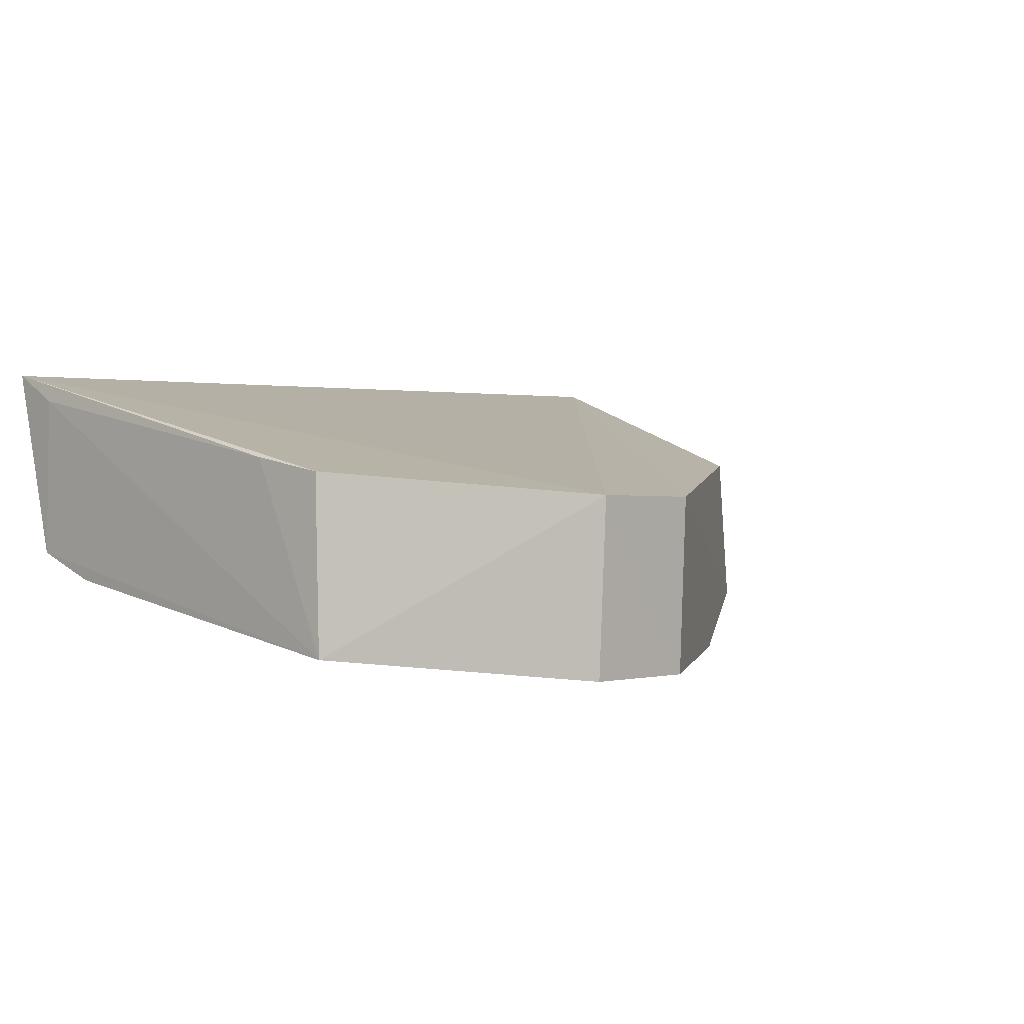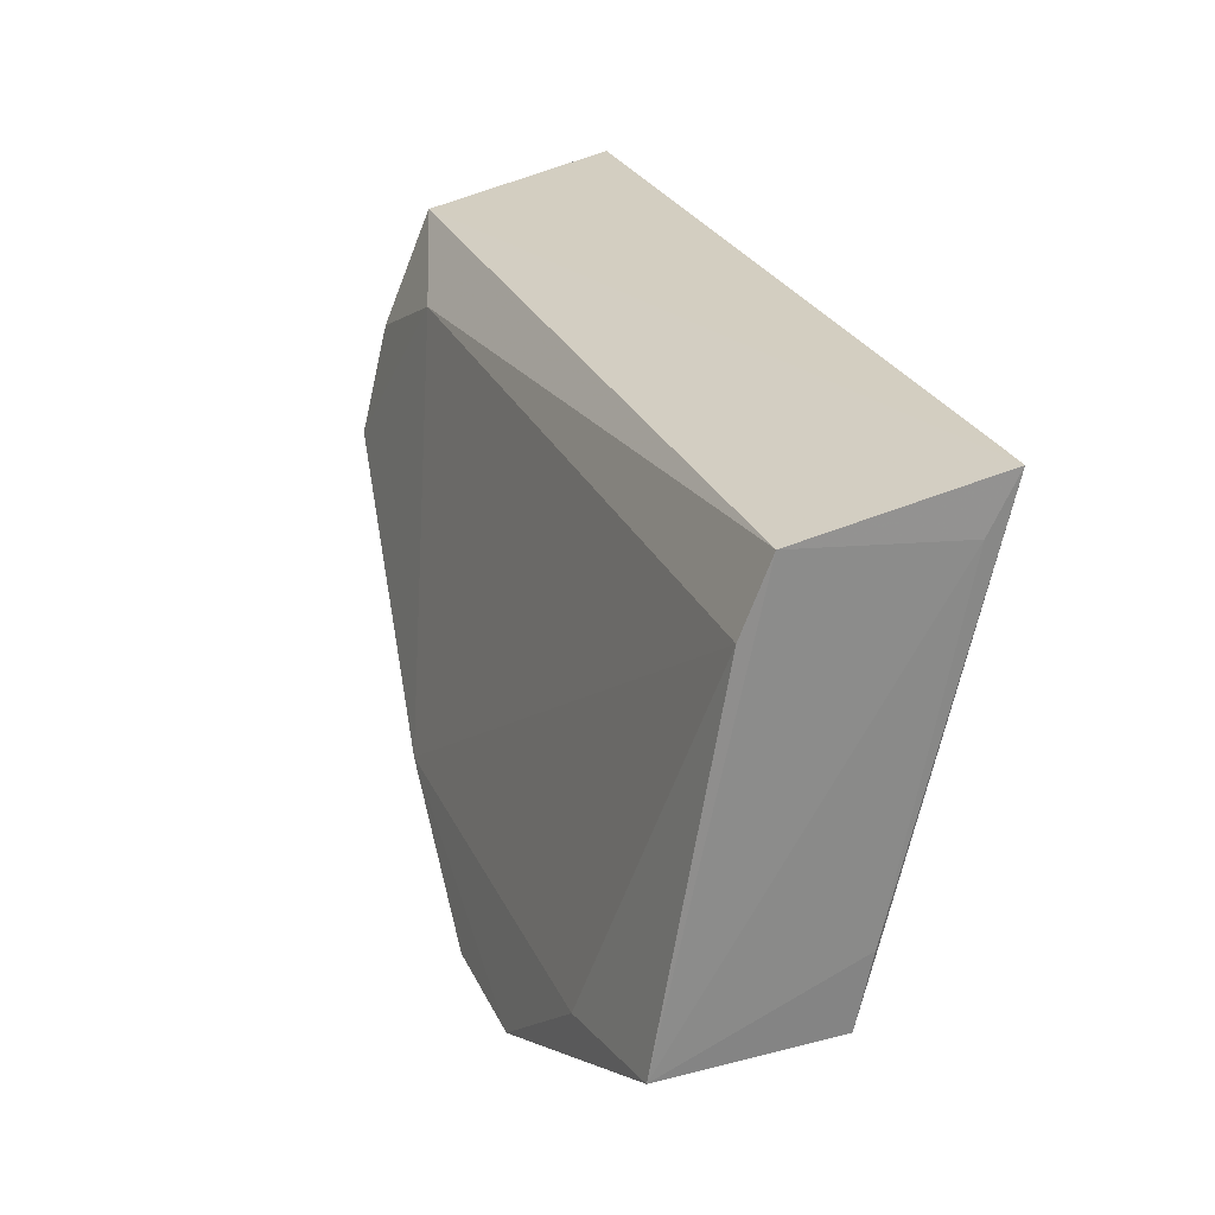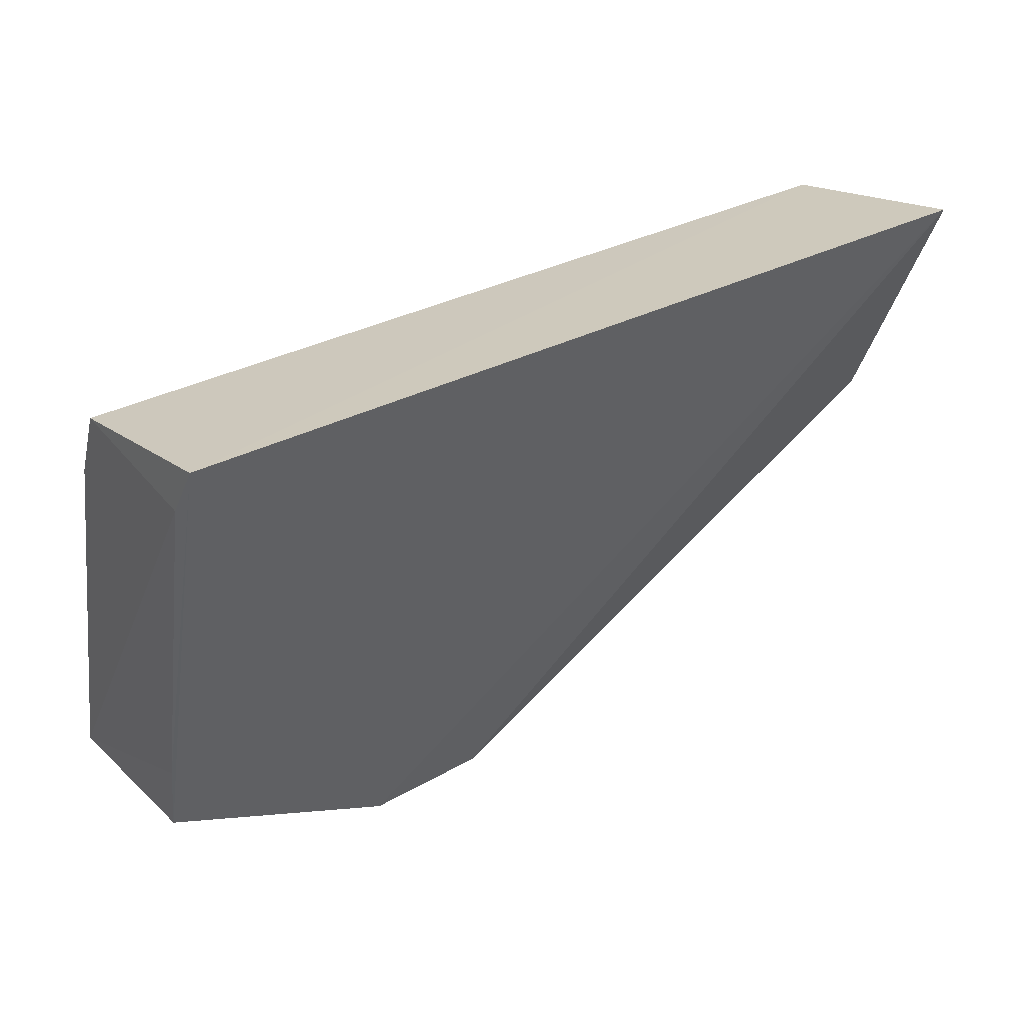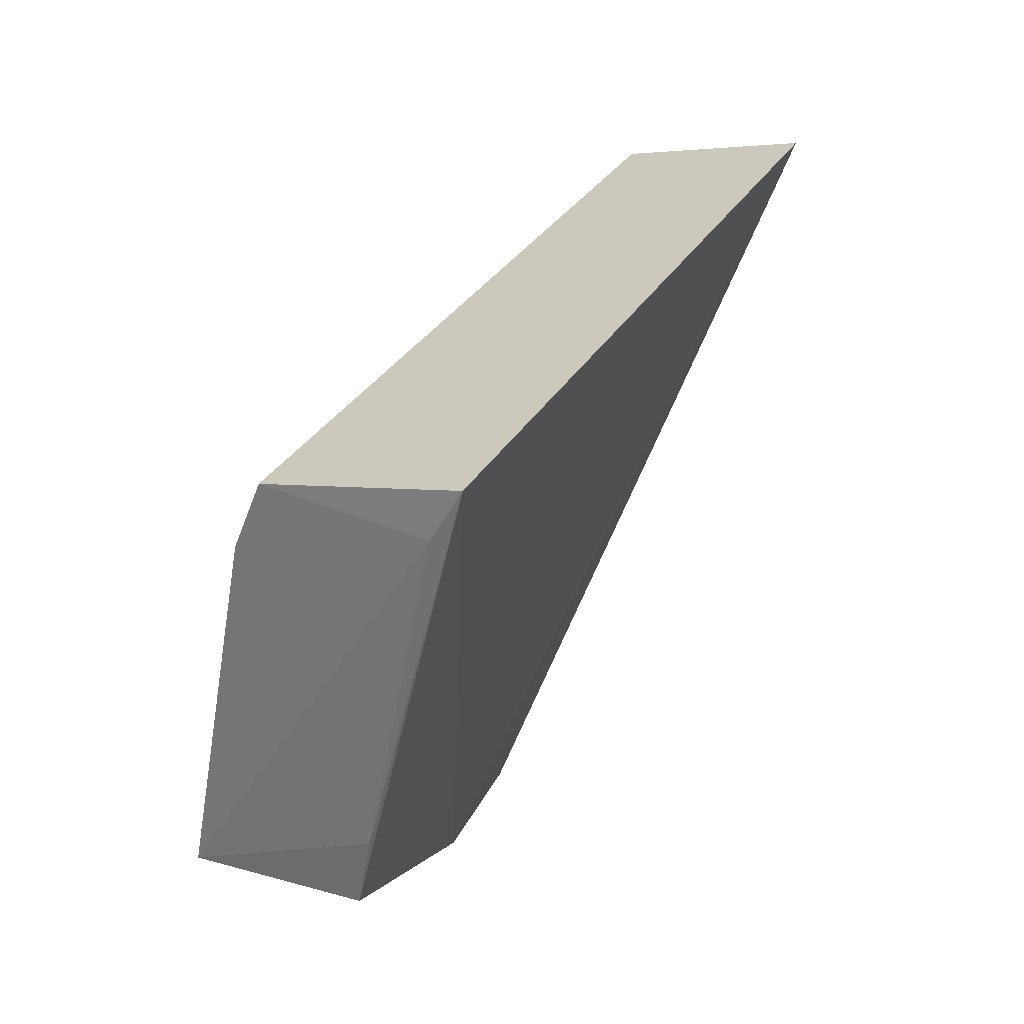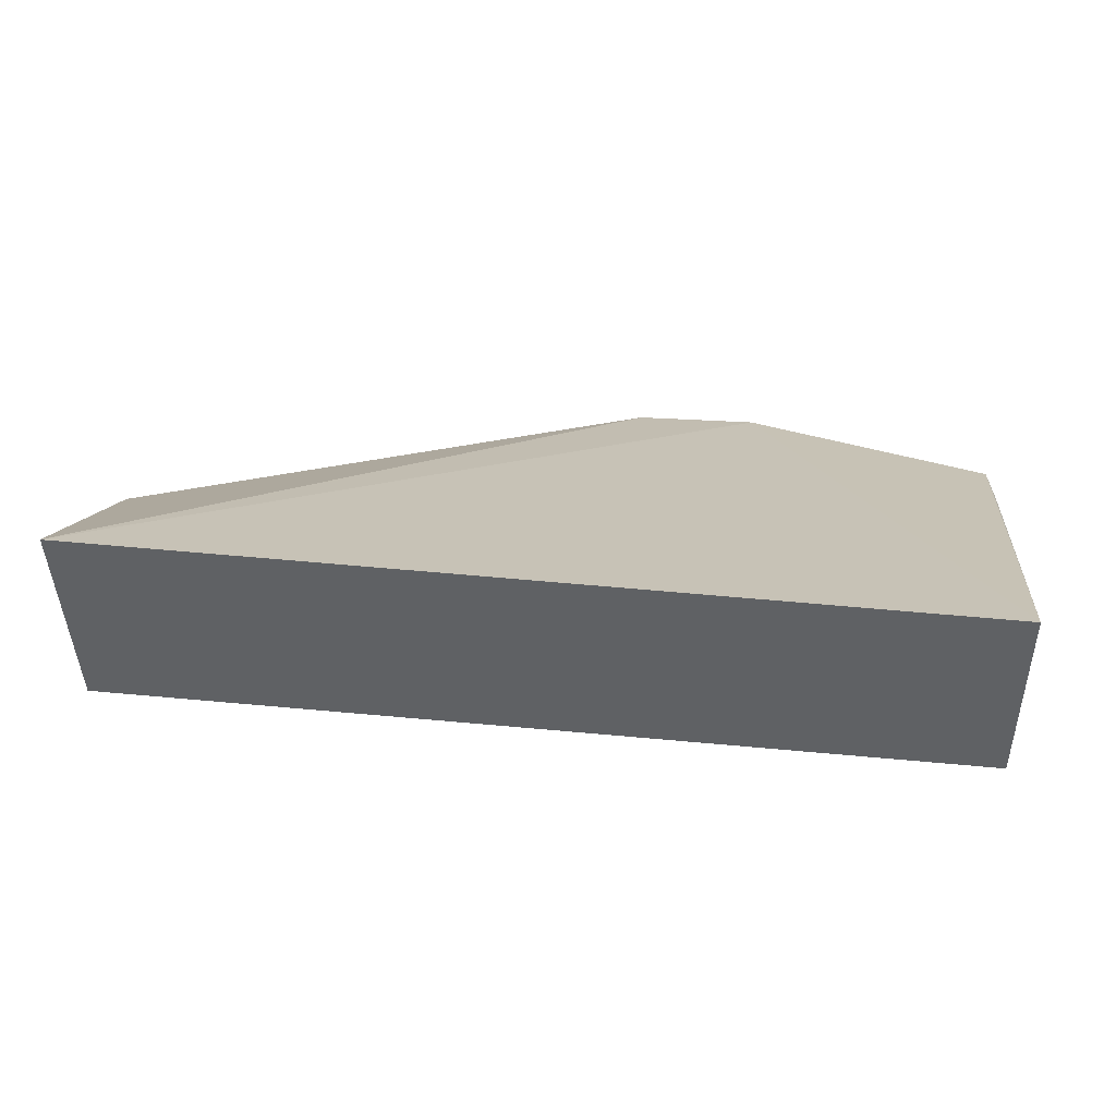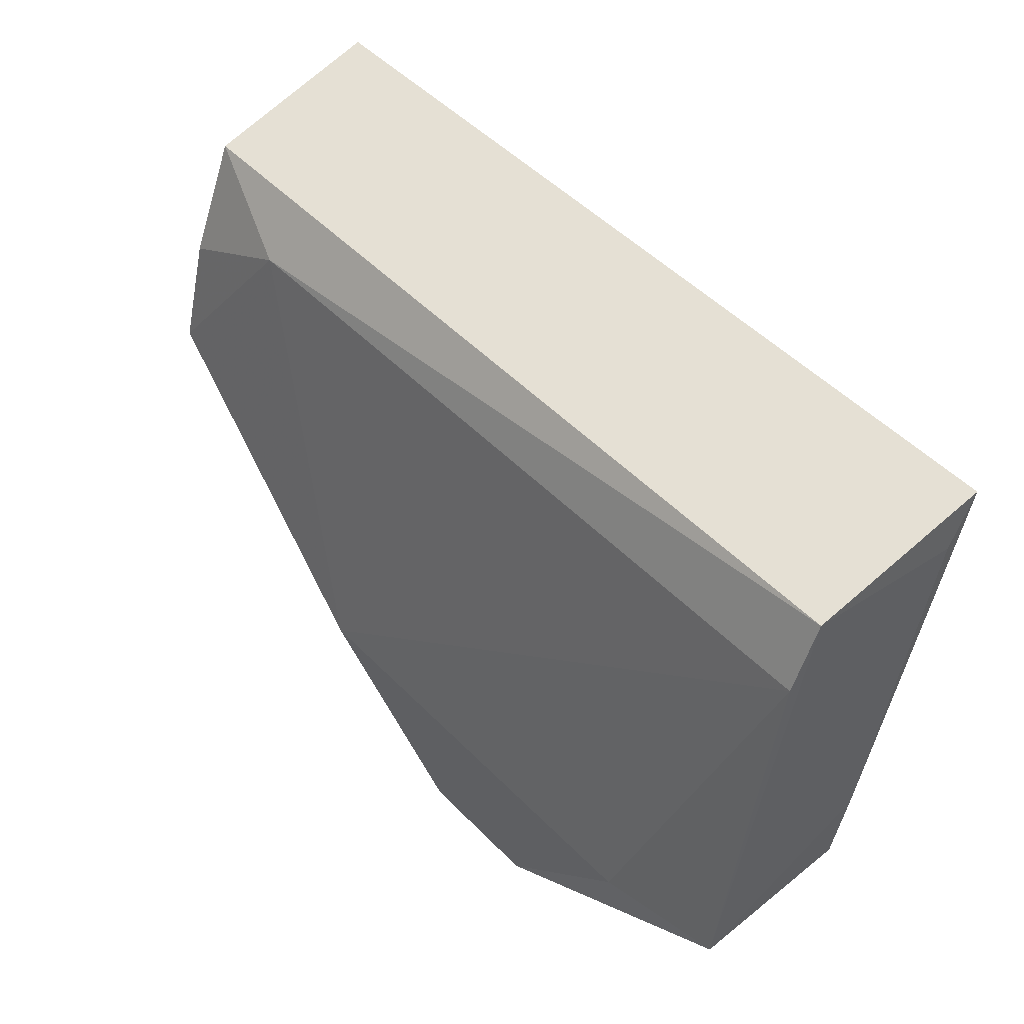
<metadata>
{"format":"obj","ext":"obj","renderer":"f3d","projection":"perspective","resolution":1024,"background":"white","views":[{"elev":-0.5,"azim":-48.0,"up":"+Z"},{"elev":26.4,"azim":-110.7,"up":"+Y"},{"elev":33.3,"azim":-38.3,"up":"+Y"},{"elev":30.4,"azim":-67.6,"up":"+Y"},{"elev":31.7,"azim":-174.3,"up":"+Z"},{"elev":48.1,"azim":-131.6,"up":"+Y"}]}
</metadata>
<code>
v 0.007549 0.2798 -0.02084
v 0.128 0.354 -0.04827
v 0.1291 0.4178 0.01564
v -0.08402 0.421 0.01032
v -0.08324 0.3102 -0.05684
v 0.1267 0.4089 -0.03029
v -0.0227 0.2798 -0.02078
v 0.1295 0.3579 -0.00879
v 0.007685 0.2817 -0.06354
v 0.1316 0.3936 0.002197
v -0.08261 0.4121 -0.03451
v -0.08347 0.3111 -0.0161
v -0.08244 0.3959 -0.04116
v 0.05224 0.3056 -0.05993
v -0.02277 0.2818 -0.06359
v -0.08445 0.4086 0.003321
v 0.09691 0.3956 -0.04006
v -0.05224 0.3056 -0.05992
v -0.08416 0.3289 -0.01263
v 0.1268 0.3813 -0.04197
f 6 4 3
f 7 1 3
f 7 3 4
f 8 1 2
f 8 3 1
f 9 1 7
f 10 6 3
f 10 2 6
f 10 8 2
f 10 3 8
f 11 4 6
f 12 7 4
f 12 5 7
f 13 5 11
f 14 2 1
f 14 1 9
f 15 9 7
f 15 7 5
f 15 14 9
f 16 11 5
f 16 4 11
f 17 13 11
f 17 11 6
f 17 14 13
f 17 2 14
f 18 15 5
f 18 5 13
f 18 13 14
f 18 14 15
f 19 12 4
f 19 4 16
f 19 16 5
f 19 5 12
f 20 17 6
f 20 6 2
f 20 2 17

</code>
